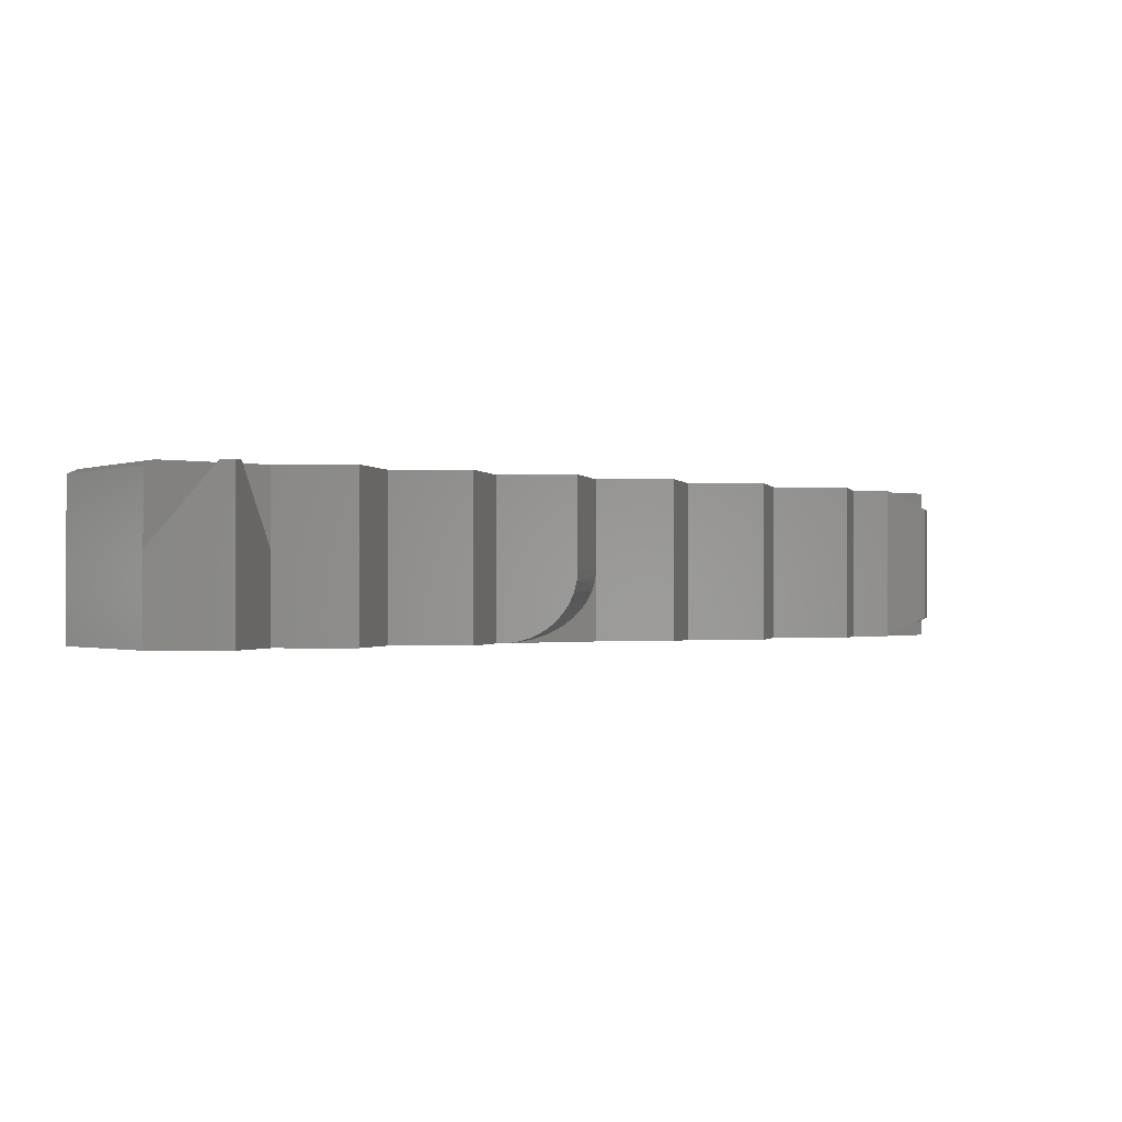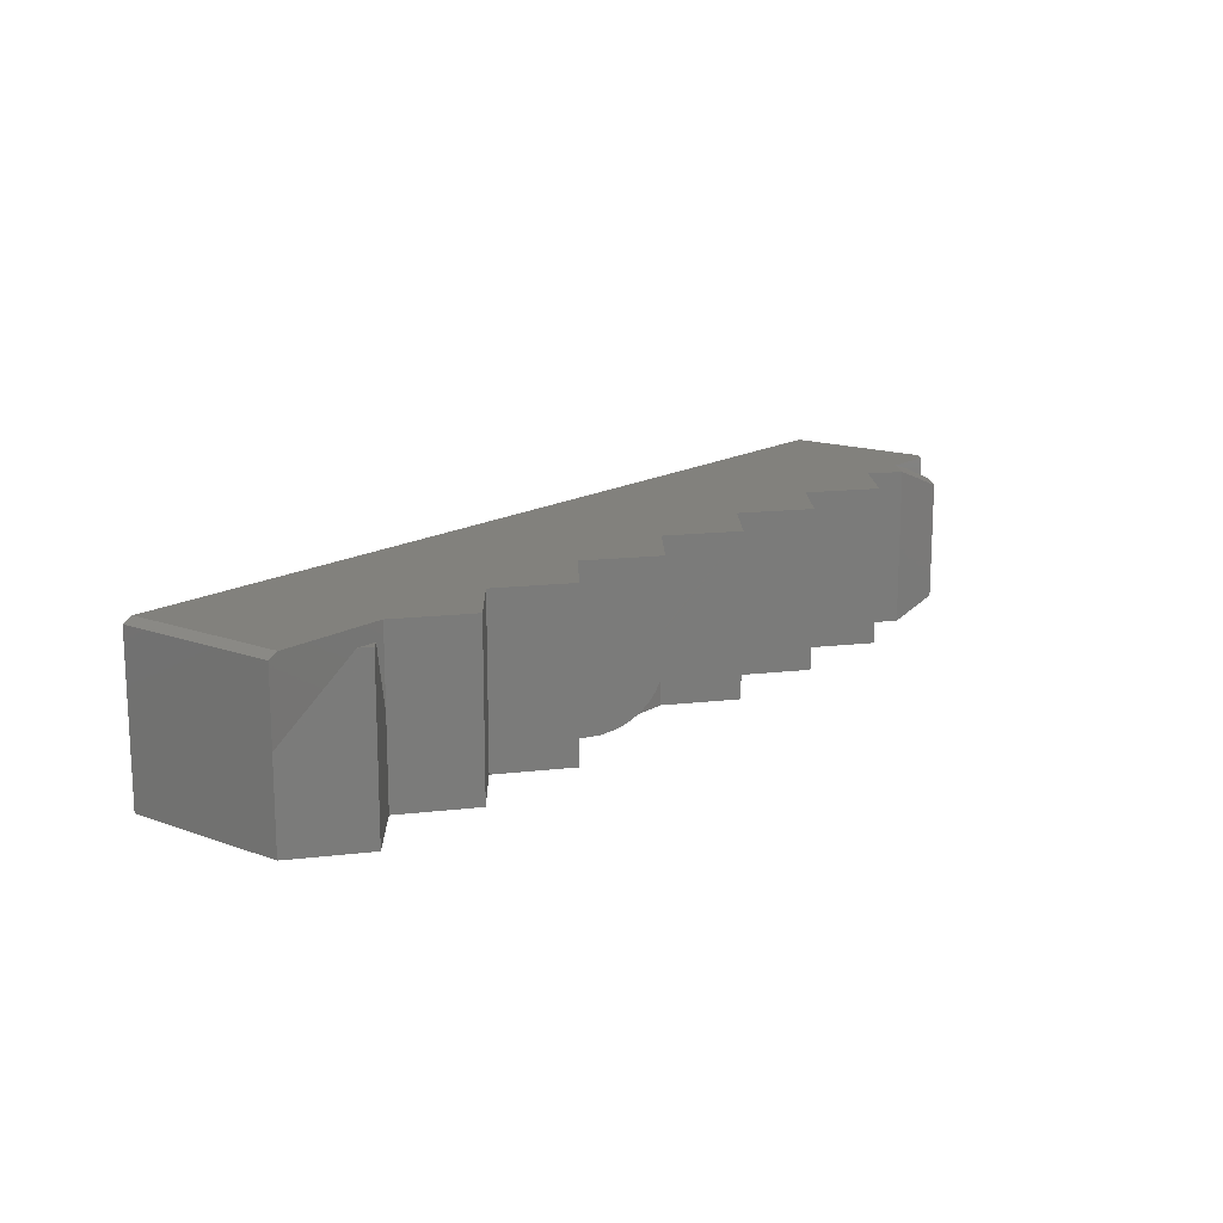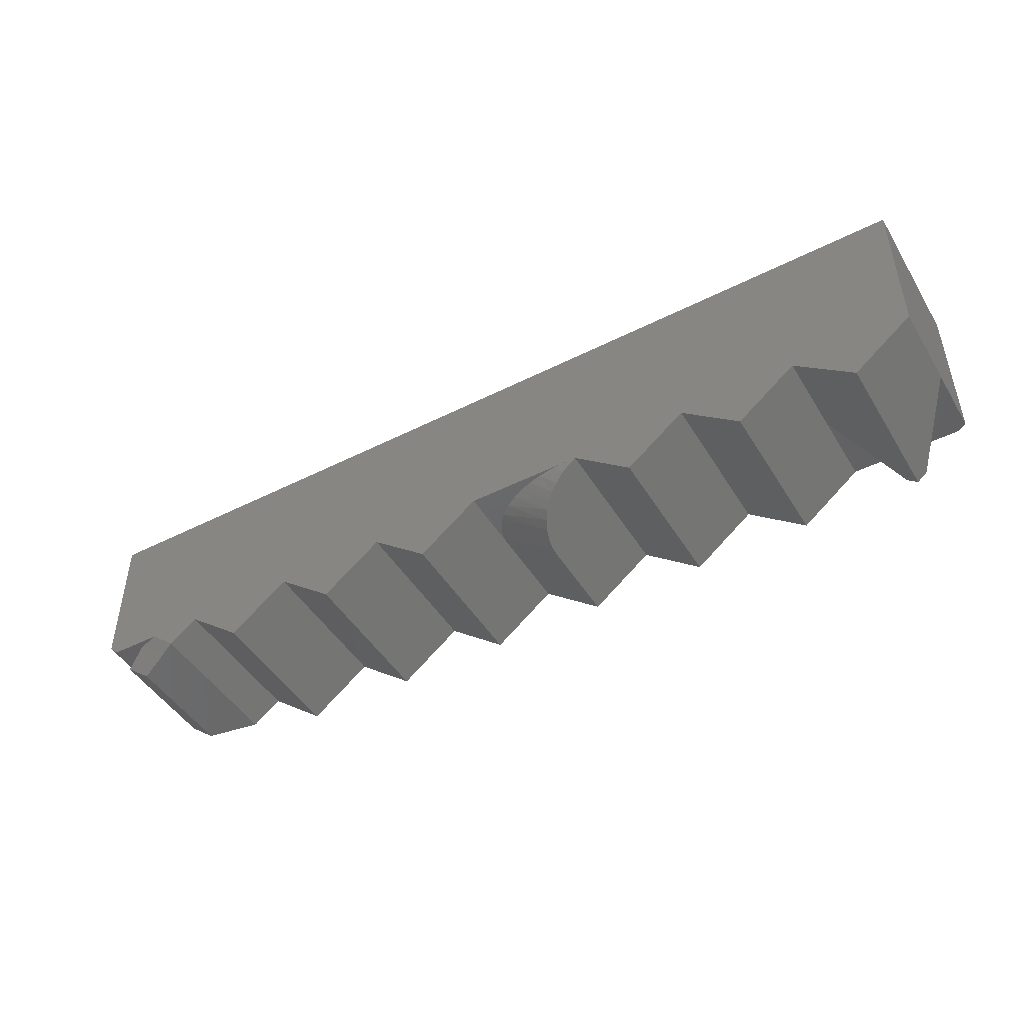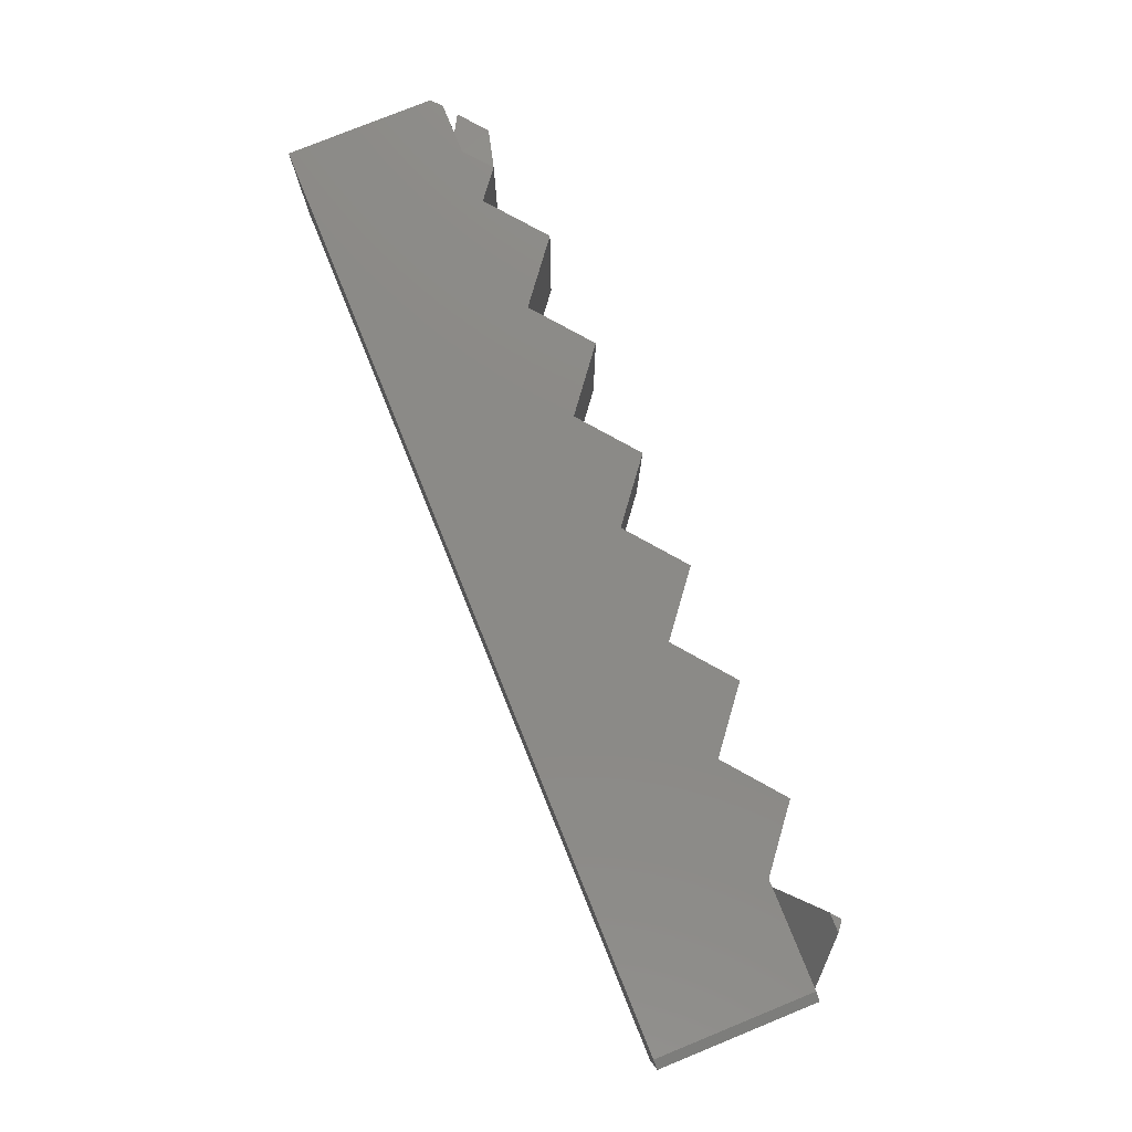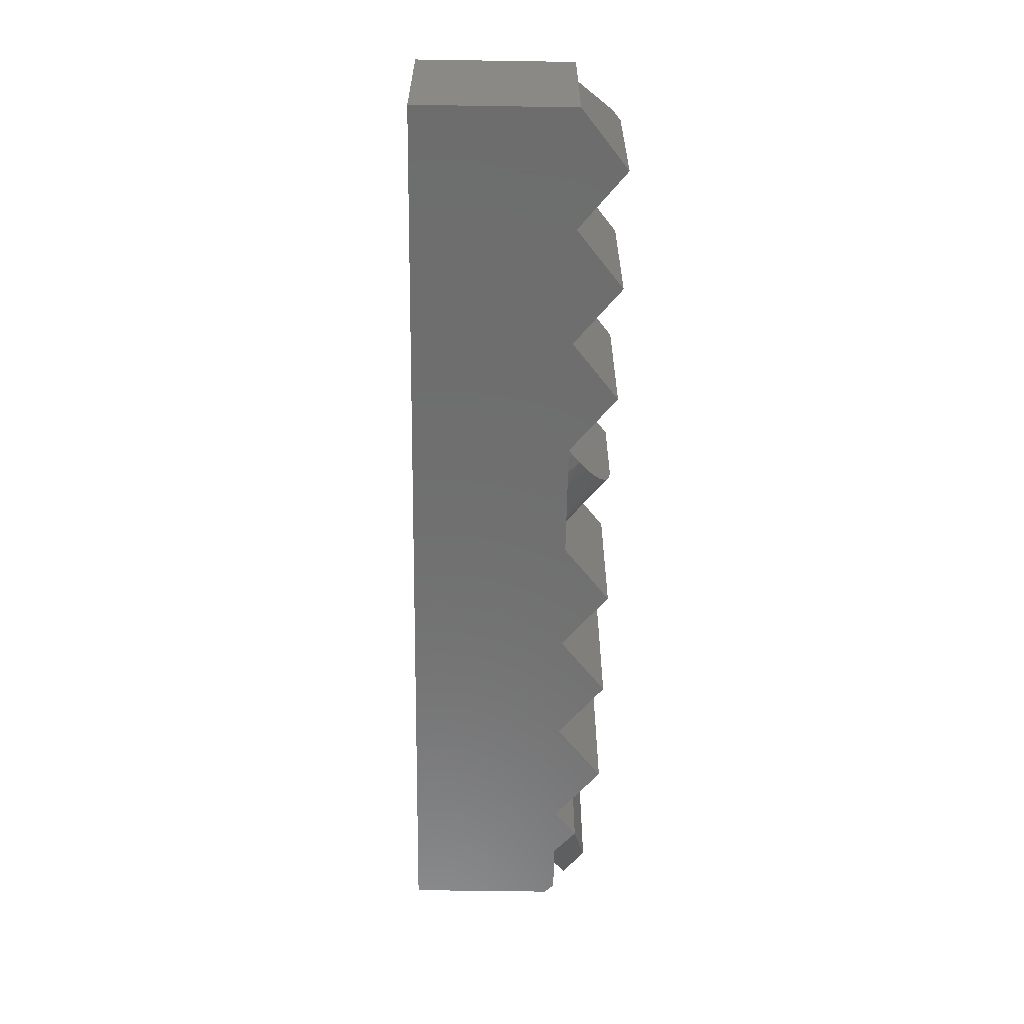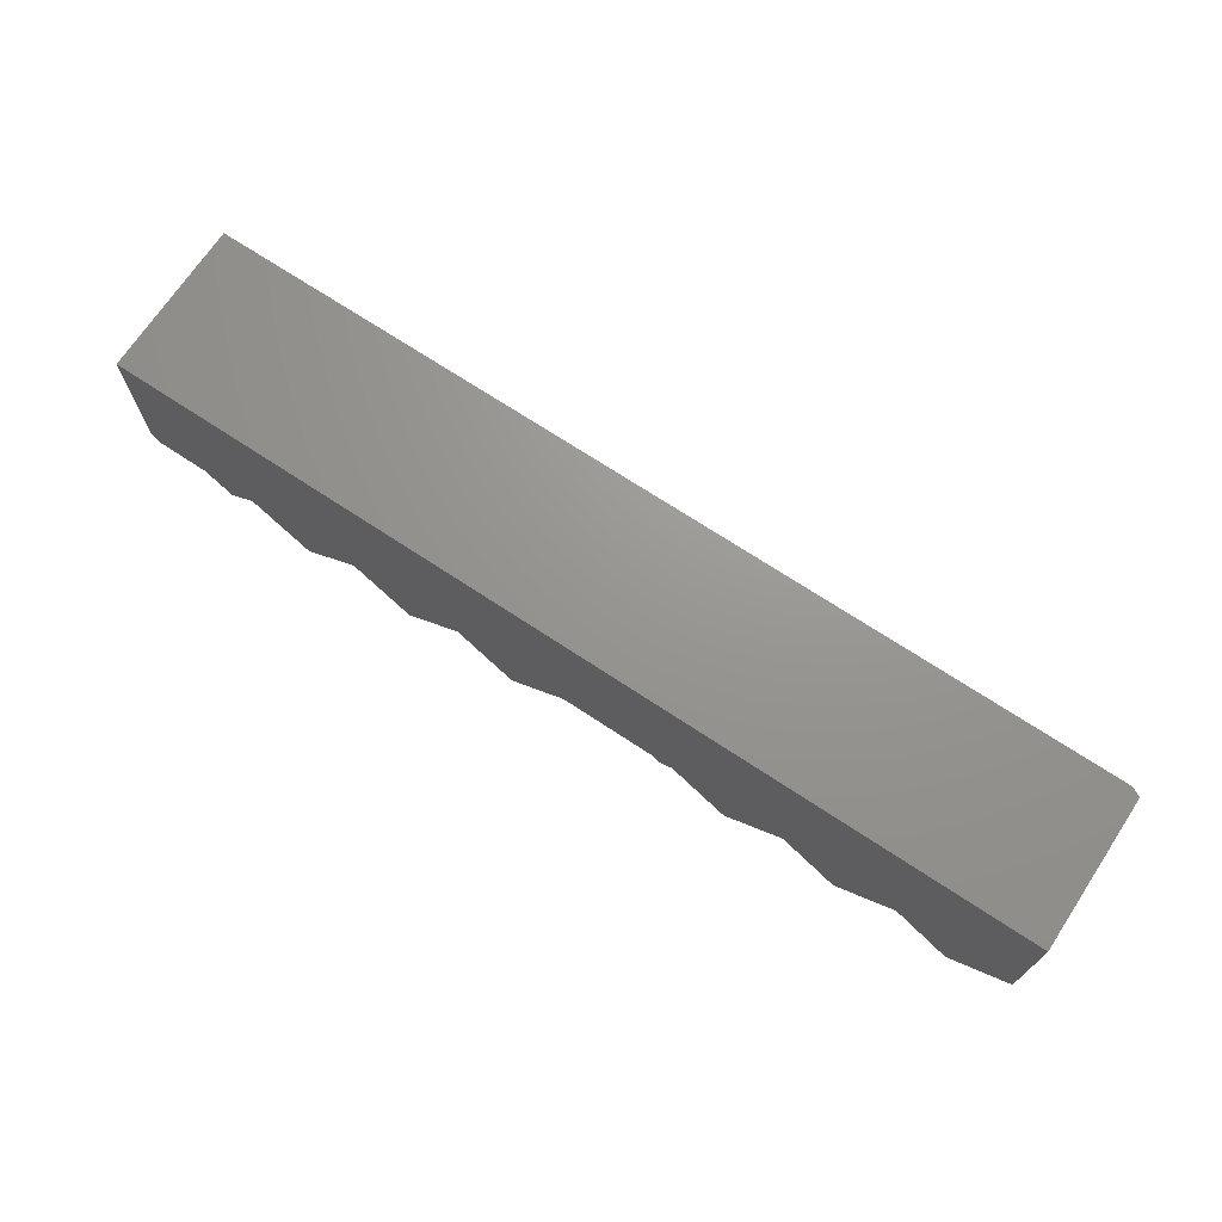
<metadata>
{"format":"stl","ext":"stl","renderer":"f3d","projection":"perspective","resolution":1024,"background":"white","views":[{"elev":-0.9,"azim":-37.1,"up":"+Z"},{"elev":15.1,"azim":-52.3,"up":"+Z"},{"elev":-46.7,"azim":-150.1,"up":"+Y"},{"elev":78.6,"azim":-112.1,"up":"+Z"},{"elev":-60.2,"azim":-90.9,"up":"+Z"},{"elev":70.5,"azim":-146.5,"up":"+Y"}]}
</metadata>
<code>
# stl→obj: 80 verts, 156 faces
v -0.375 -0.125 0.25
v -0.5625 -0.125 0.25
v -0.4678 -0.2 0.25
v -0.1875 -0.125 0.25
v -0.2803 -0.2 0.25
v 0.5625 -0.125 0.25
v 0.375 -0.125 0.25
v 0.4697 -0.2 0.25
v 0.1875 -0.125 0.25
v -1.11e-16 -0.125 0.25
v 0.09474 -0.2 0.25
v 0.6506 -0.125 0.25
v 0.6082 -0.1612 0.25
v 0.2822 -0.2 0.25
v -0.09276 -0.2 0.25
v 0.75 -0.1094 0.25
v 0.75 0.1276 0.25
v -0.7344 0.1276 0.25
v -0.7344 -0.125 0.25
v 0.7344 -0.125 0.25
v 0.75 -0.1094 0
v 0.75 0.1276 0
v 0.7344 -0.125 0
v 0.6875 -0.125 0.0116
v 0.6506 -0.125 0
v 0.6875 -0.125 0.2384
v 0.09474 -0.2 0
v 0 -0.125 0
v 0.1875 -0.125 0
v 0.2822 -0.2 0
v 0.375 -0.125 0
v 0.6082 -0.1612 0
v 0.5625 -0.125 0
v -0.2803 -0.2 0
v -0.375 -0.125 0
v -0.1875 -0.125 0
v 0.4697 -0.2 0
v -0.1807 -0.1304 0
v -0.174 -0.125 0
v -0.4678 -0.2 0
v -0.5625 -0.125 0
v -0.75 -0.125 0
v -0.75 0.1276 0
v -0.6553 -0.2 0
v -0.75 0.1276 0.2422
v -0.75 -0.125 0.1328
v -0.75 -0.125 0.2422
v -0.5625 -0.125 0.1328
v 0.6815 -0.1804 0.03125
v 0.7257 -0.1446 0.03125
v 0.6815 -0.1804 0.2188
v 0.7257 -0.1446 0.2188
v 0 -0.125 0.1041
v -0.002074 -0.125 0.09254
v -0.0048 -0.125 0.08386
v -0.008177 -0.125 0.07624
v -0.01232 -0.125 0.06895
v -0.01919 -0.125 0.05944
v -0.02703 -0.125 0.05082
v -0.0433 -0.125 0.03717
v -0.06146 -0.125 0.02595
v -0.08075 -0.125 0.01703
v -0.1 -0.125 0.01037
v -0.1199 -0.125 0.005416
v -0.1468 -0.125 0.001337
v 1.388e-17 -0.125 0.1094
v -2.865e-05 -0.125 0.1071
v -0.09385 -0.1991 0.09223
v -0.09276 -0.2 0.1094
v -0.1644 -0.1433 0.001901
v -0.1378 -0.1643 0.01388
v -0.1097 -0.1866 0.04485
v -0.1024 -0.1924 0.05955
v -0.0971 -0.1966 0.07545
v -0.1486 -0.1558 0.007535
v -0.1278 -0.1723 0.02203
v -0.1187 -0.1795 0.03181
v -0.6711 -0.1875 0.25
v -0.6398 -0.1875 0.25
v -0.6553 -0.2 0.25
f 1 2 3
f 4 1 5
f 6 7 8
f 9 10 11
f 12 6 13
f 7 9 14
f 10 4 15
f 16 17 18
f 16 18 19
f 16 19 2
f 16 2 1
f 16 1 4
f 16 4 10
f 16 10 9
f 16 9 7
f 16 7 6
f 16 6 12
f 16 12 20
f 16 21 17
f 17 21 22
f 23 24 25
f 26 24 23
f 26 23 20
f 26 20 12
f 27 28 29
f 30 29 31
f 32 33 25
f 34 35 36
f 37 31 33
f 38 36 39
f 40 41 35
f 42 43 22
f 42 22 21
f 42 21 41
f 42 41 44
f 21 23 25
f 21 25 33
f 21 33 31
f 21 31 29
f 21 29 28
f 21 28 39
f 21 39 36
f 21 36 35
f 21 35 41
f 23 21 20
f 20 21 16
f 43 42 45
f 45 42 46
f 45 46 47
f 17 22 18
f 18 22 43
f 18 43 45
f 48 2 46
f 46 2 19
f 46 19 47
f 19 18 47
f 47 18 45
f 49 50 51
f 51 50 52
f 13 32 51
f 51 32 49
f 28 53 54
f 28 54 55
f 28 55 56
f 28 56 57
f 28 57 58
f 28 58 59
f 28 59 60
f 28 60 61
f 28 61 62
f 28 62 63
f 28 63 64
f 28 64 65
f 28 65 39
f 32 25 49
f 49 25 24
f 49 24 50
f 24 26 50
f 50 26 52
f 12 51 26
f 51 52 26
f 13 51 12
f 33 32 6
f 6 32 13
f 37 33 8
f 8 33 6
f 31 37 7
f 7 37 8
f 30 31 14
f 14 31 7
f 29 30 9
f 9 30 14
f 27 29 11
f 11 29 9
f 27 53 28
f 11 10 66
f 11 66 67
f 11 67 53
f 11 53 27
f 53 68 54
f 53 67 68
f 66 68 67
f 66 69 68
f 38 65 70
f 38 39 65
f 70 65 64
f 63 62 71
f 60 59 72
f 73 72 59
f 73 59 58
f 73 58 57
f 73 57 74
f 74 57 56
f 74 56 55
f 74 55 68
f 68 55 54
f 63 71 64
f 64 71 75
f 64 75 70
f 71 62 76
f 76 62 61
f 76 61 77
f 77 61 60
f 77 60 72
f 69 66 15
f 15 66 10
f 38 70 36
f 69 15 4
f 69 4 36
f 69 36 70
f 69 70 75
f 69 75 71
f 69 71 76
f 69 76 77
f 69 77 72
f 69 72 73
f 69 73 74
f 69 74 68
f 34 36 5
f 5 36 4
f 35 34 1
f 1 34 5
f 40 35 3
f 3 35 1
f 3 2 40
f 40 2 48
f 40 48 41
f 78 79 46
f 46 79 48
f 44 41 80
f 80 41 48
f 80 48 79
f 42 44 46
f 46 44 80
f 46 80 78
f 78 80 79

</code>
